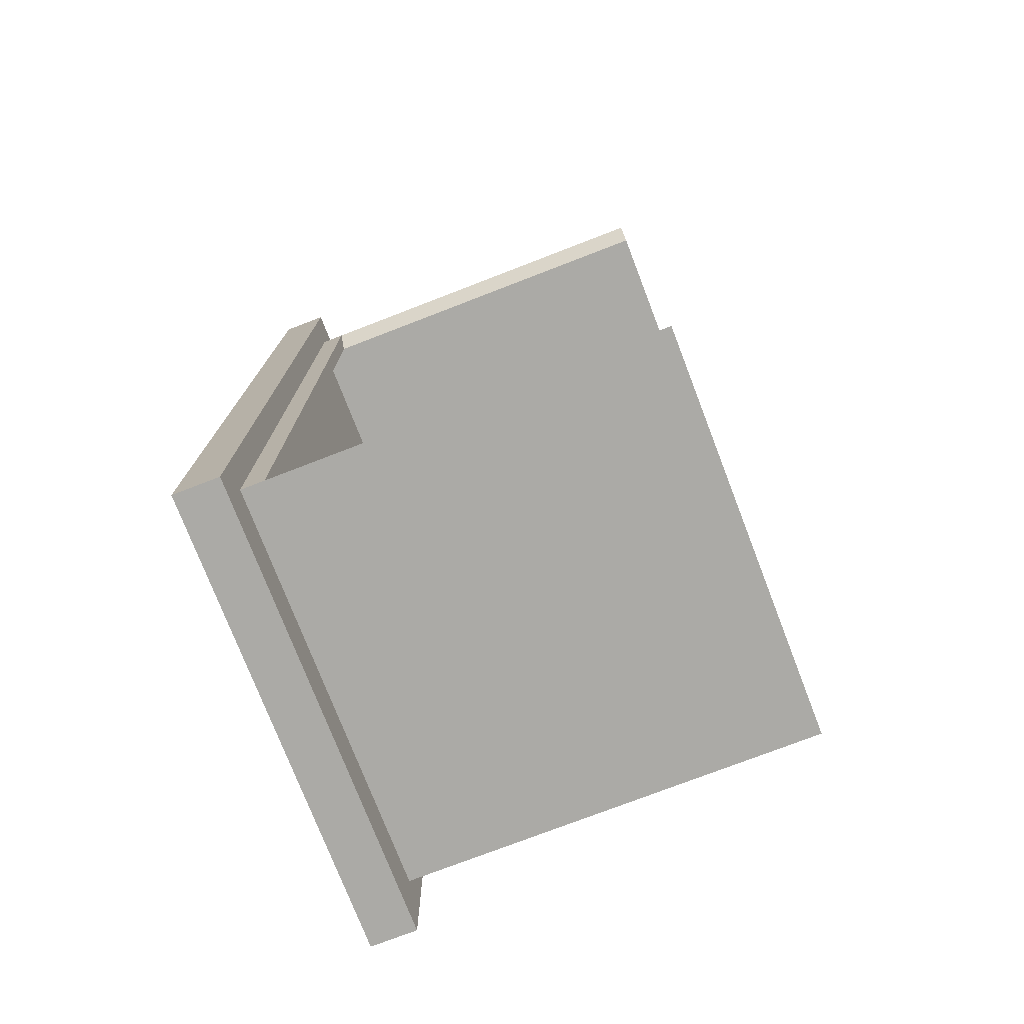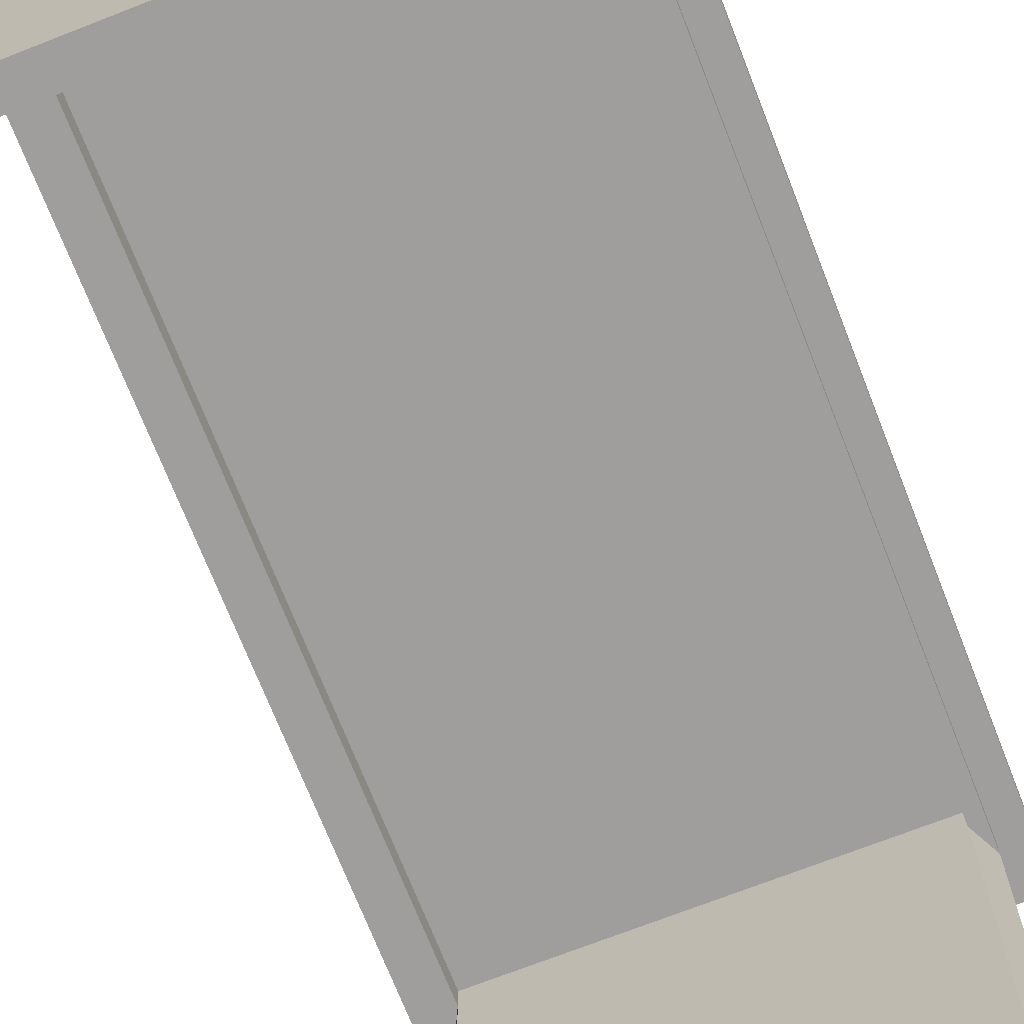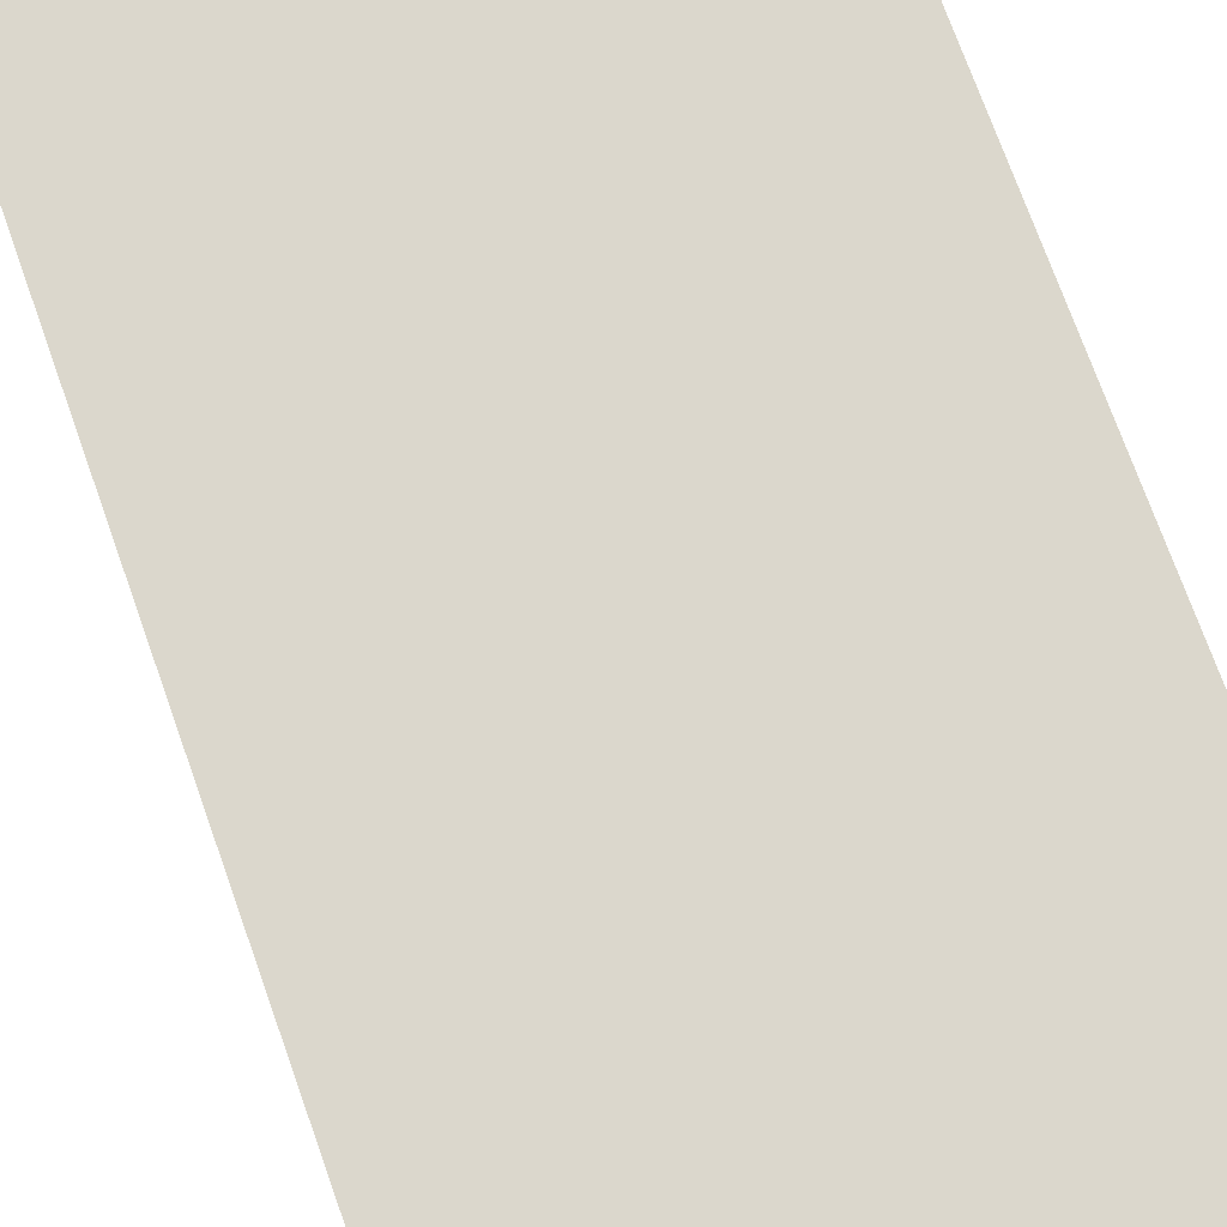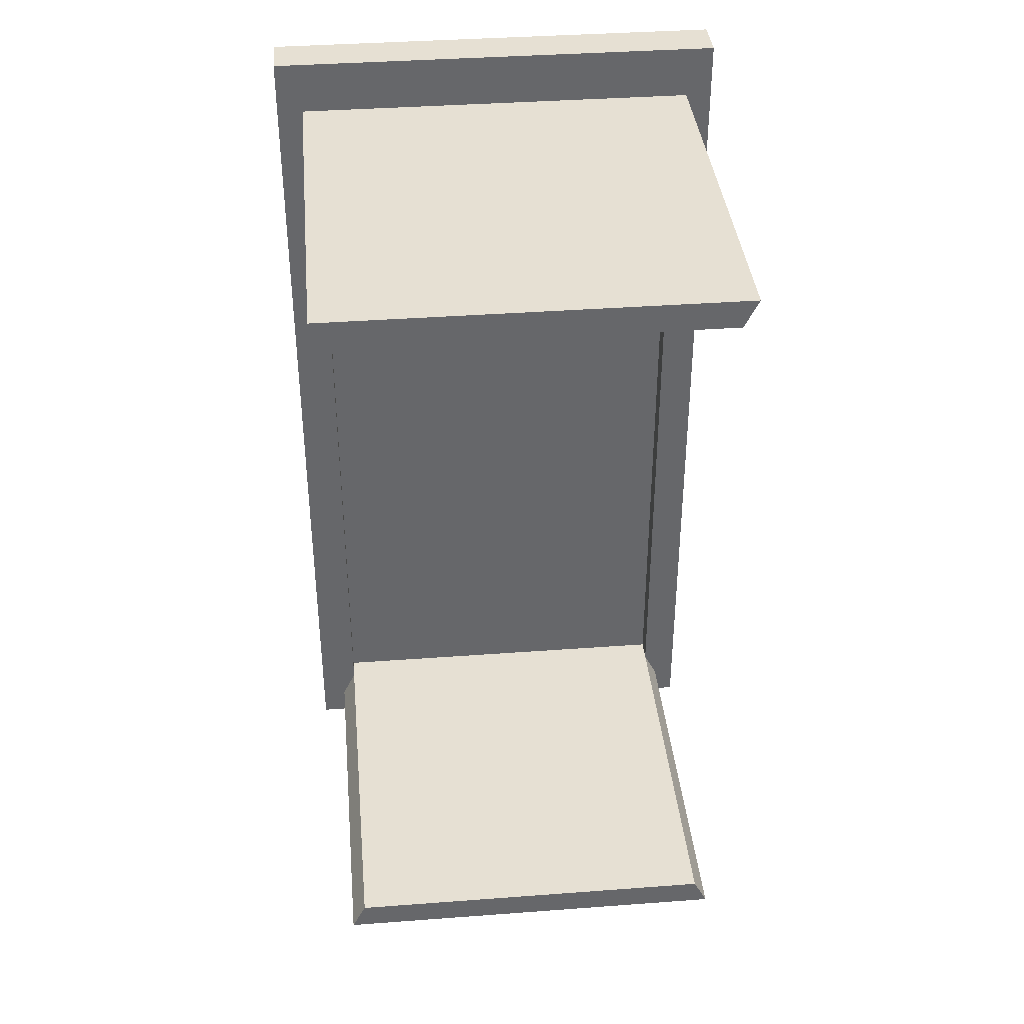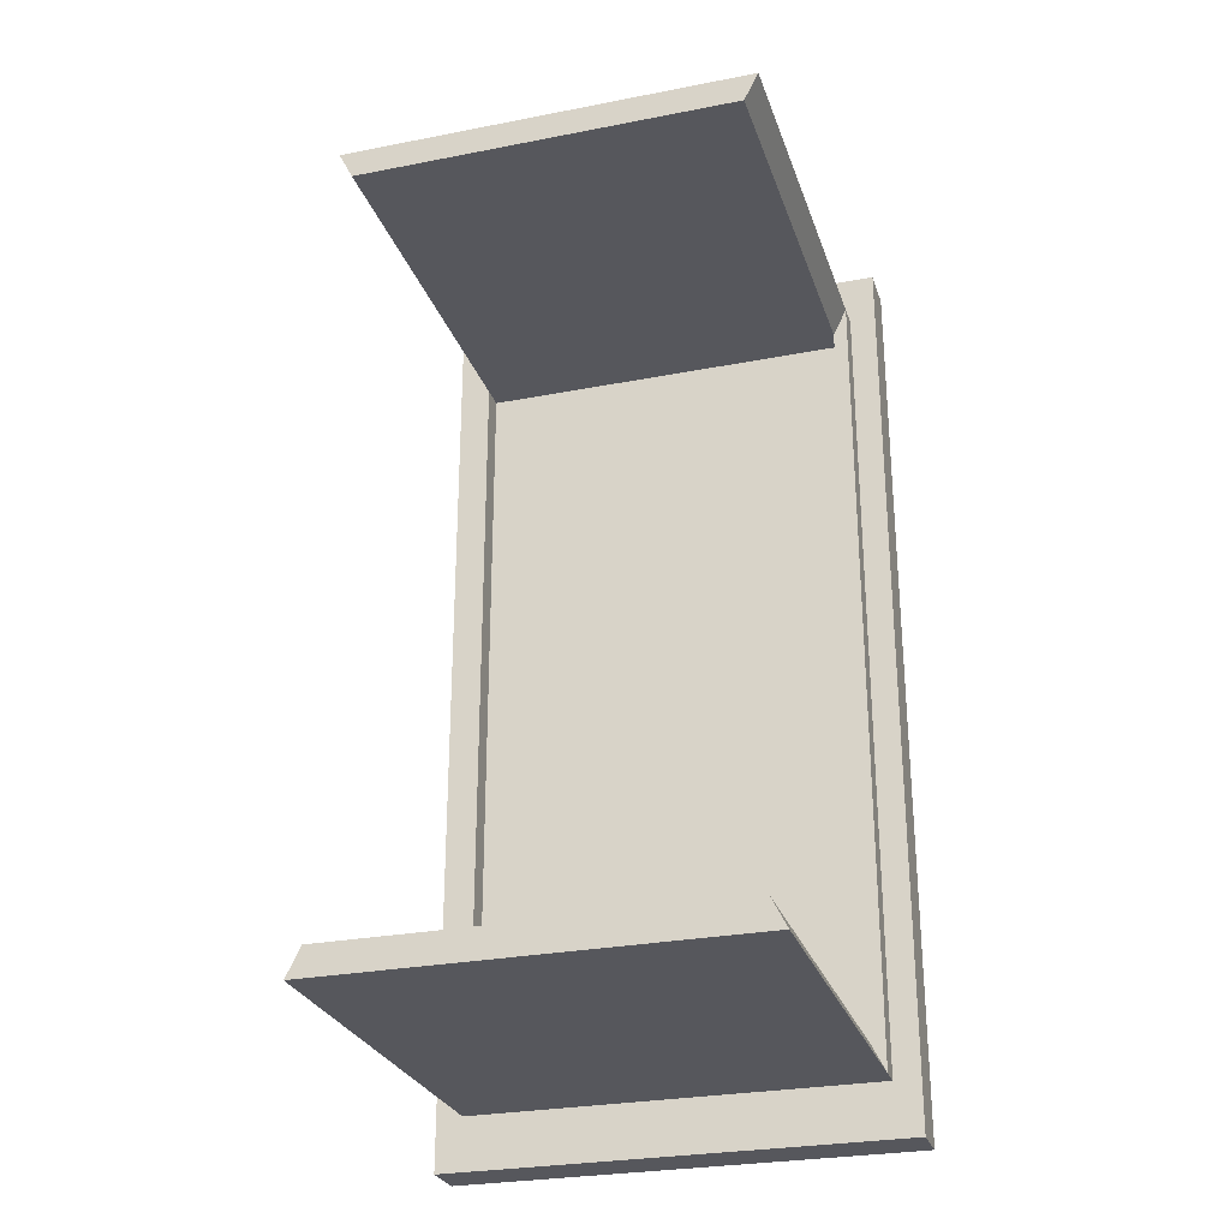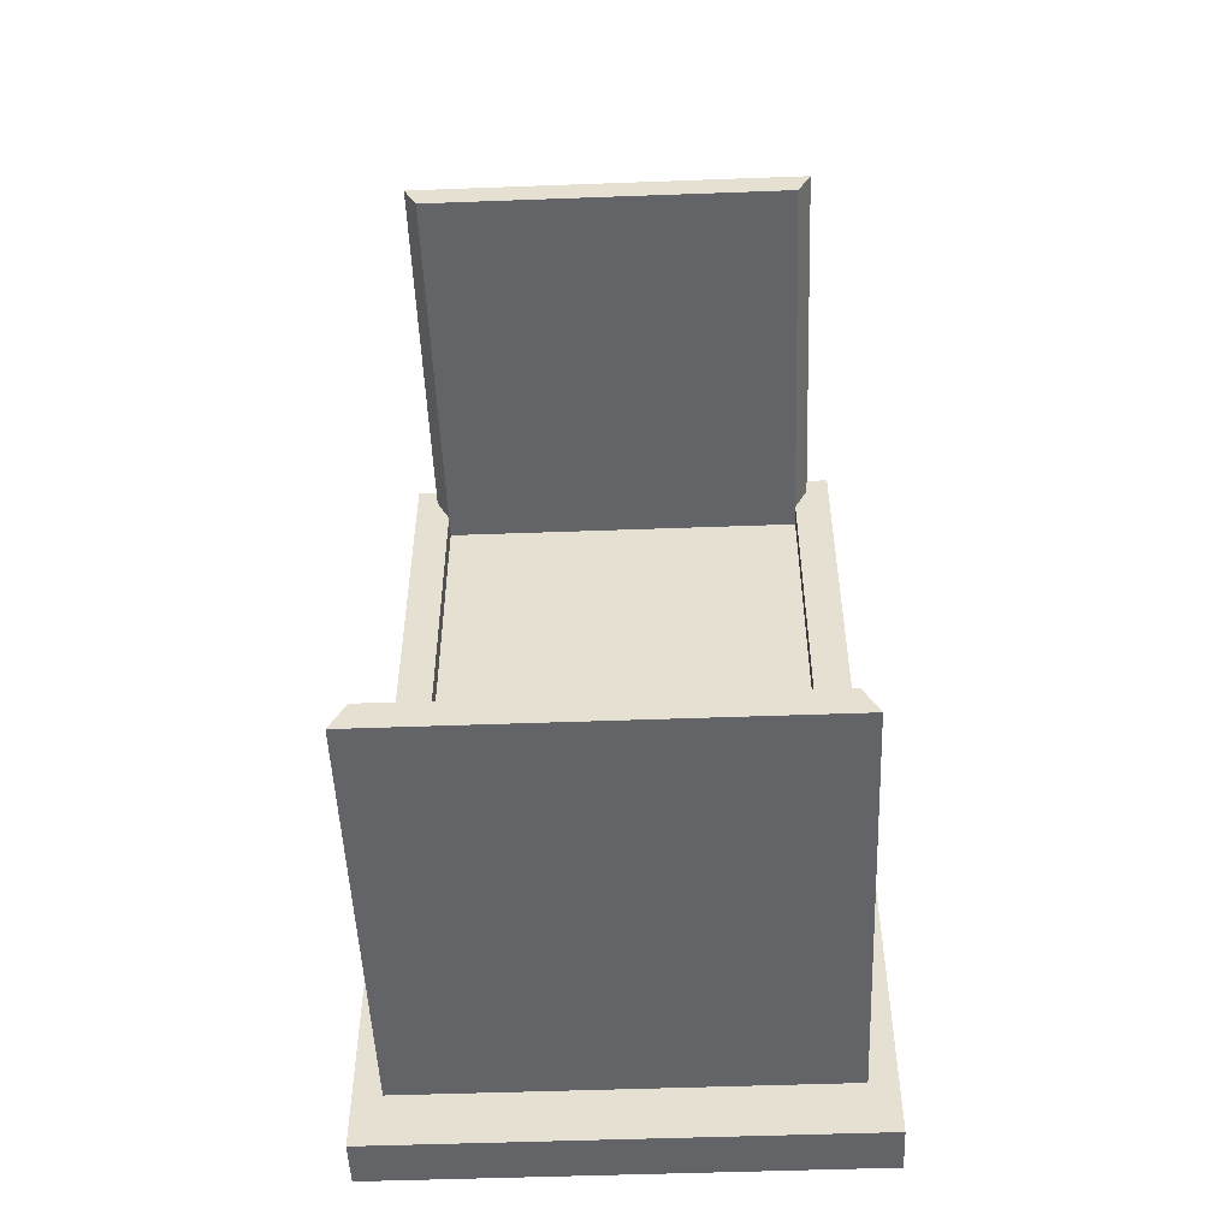
<metadata>
{"format":"obj","ext":"obj","renderer":"f3d","projection":"perspective","resolution":1024,"background":"white","views":[{"elev":-75.7,"azim":-68.9,"up":"+Z"},{"elev":-71.1,"azim":-158.6,"up":"+Y"},{"elev":73.2,"azim":-19.6,"up":"+Y"},{"elev":38.3,"azim":-5.4,"up":"+Z"},{"elev":-27.5,"azim":16.7,"up":"+Z"},{"elev":-51.3,"azim":2.3,"up":"+Z"}]}
</metadata>
<code>
o Workbench
v 7.175 0.9 -2.351
v 7 1.1 -2
v 7.175 0.9 -5.649
v 7 1.1 -6
v 8.825 0.9 -2.351
v 9 1.1 -2
v 8.825 0.9 -5.649
v 9 1.1 -6
v 7 0.9 -6
v 7 0.9 -2
v 9 0.9 -6
v 9 0.9 -2
v 7.114 0.9 -5.771
v 7.114 0.9 -2.229
v 8.886 0.9 -5.771
v 8.886 0.9 -2.229
v 7.114 0.7972 -5.771
v 7.114 0.7972 -2.229
v 8.886 0.7972 -5.771
v 8.886 0.7972 -2.229
v 7.175 0.7972 -5.649
v 7.175 0.7972 -2.351
v 8.825 0.7972 -5.649
v 8.825 0.7972 -2.351
v 8.886 -0.8867 -5.771
v 7.114 -0.8867 -5.771
v 7.114 -0.8867 -2.229
v 8.886 -0.8867 -2.229
v 8.825 -0.8867 -5.649
v 7.175 -0.8867 -5.649
v 7.175 -0.8867 -2.351
v 8.825 -0.8867 -2.351
f 10 2 4 9
f 9 4 8 11
f 11 8 6 12
f 12 6 2 10
f 3 7 5 1
f 8 4 2 6
f 13 14 10 9
f 15 13 9 11
f 16 15 11 12
f 14 16 12 10
f 1 5 24 22
f 15 16 20 19
f 3 1 22 21
f 5 7 23 24
f 21 22 18 17
f 20 18 27 28
f 24 23 19 20
f 23 21 30 29
f 14 13 17 18
f 7 3 21 23
f 16 14 18 20
f 13 15 19 17
f 29 30 26 25
f 31 32 28 27
f 17 19 25 26
f 19 23 29 25
f 21 17 26 30
f 24 20 28 32
f 18 22 31 27
f 22 24 32 31

</code>
